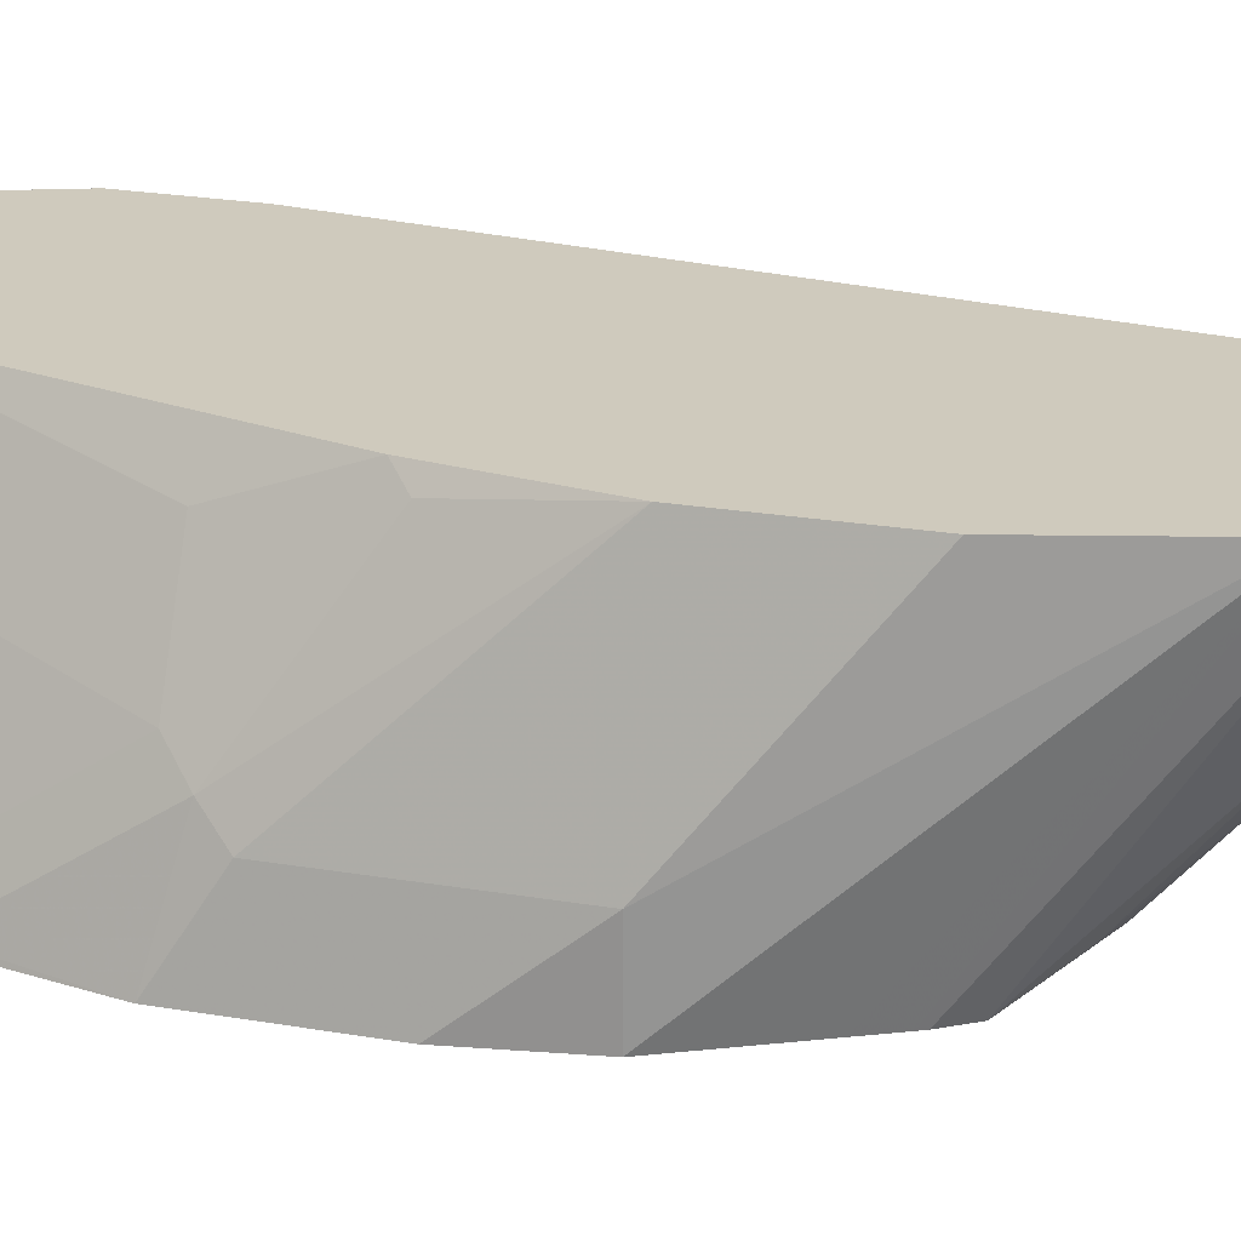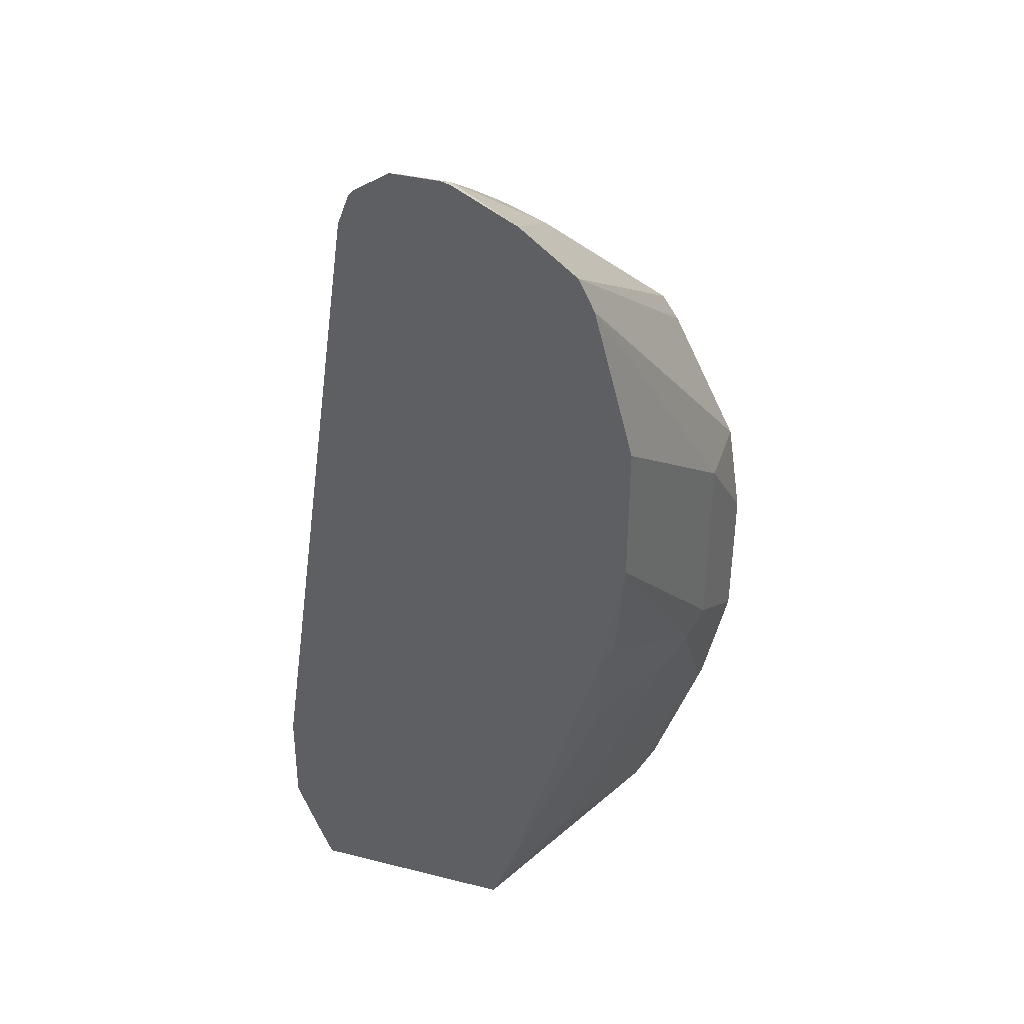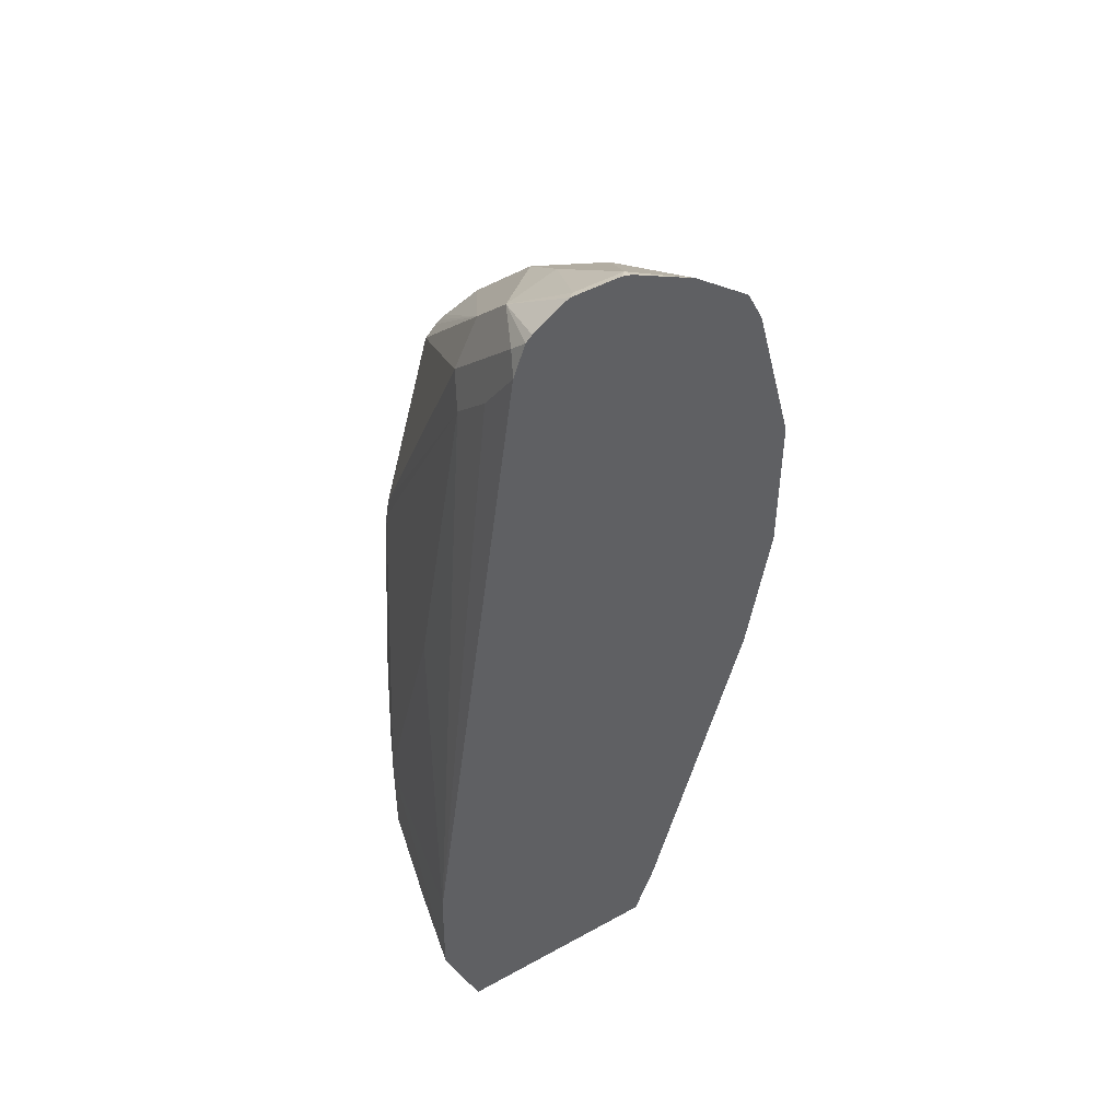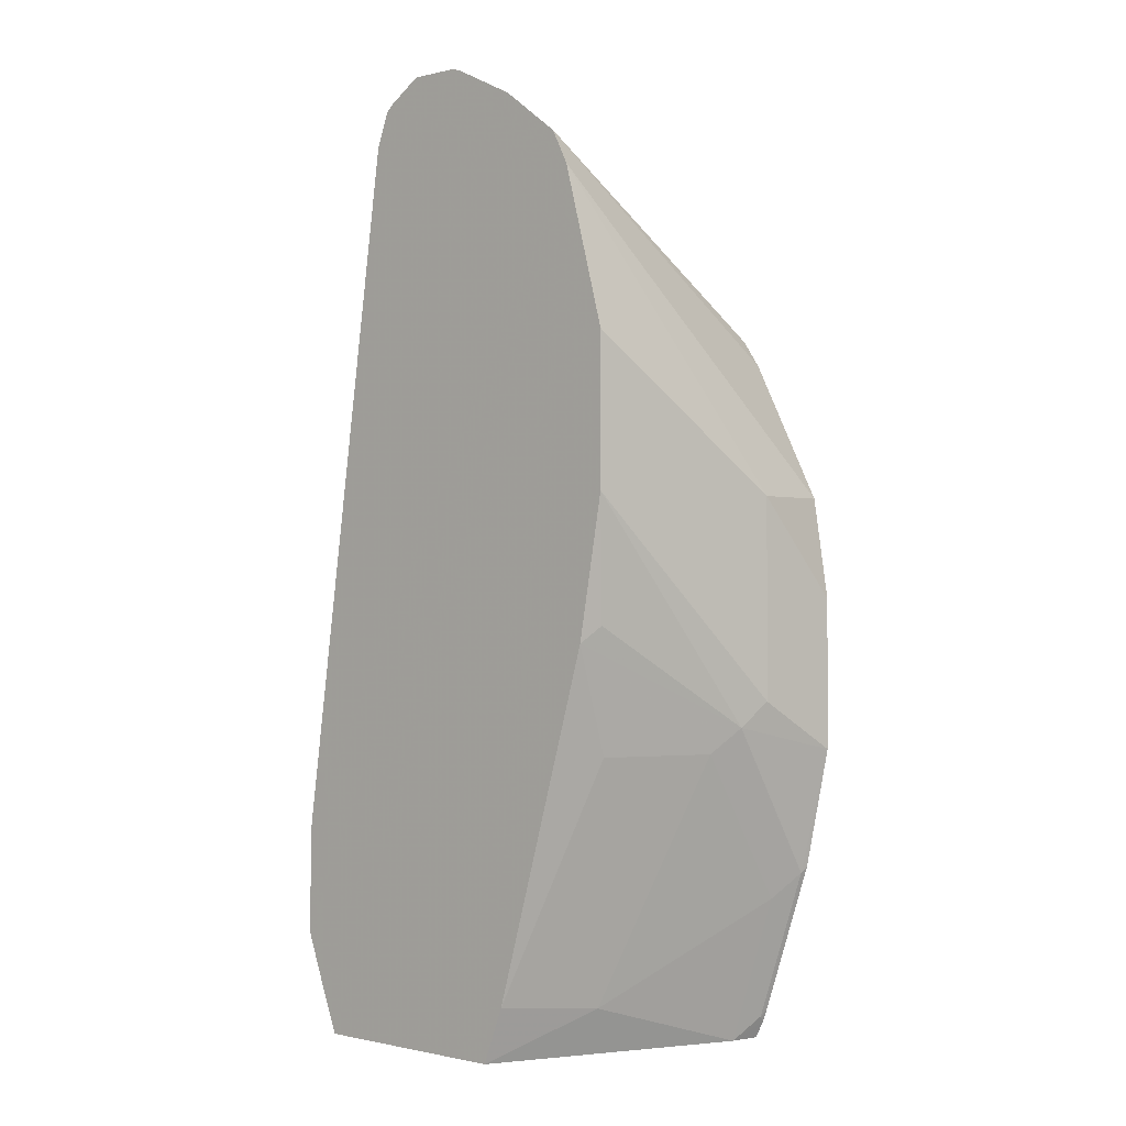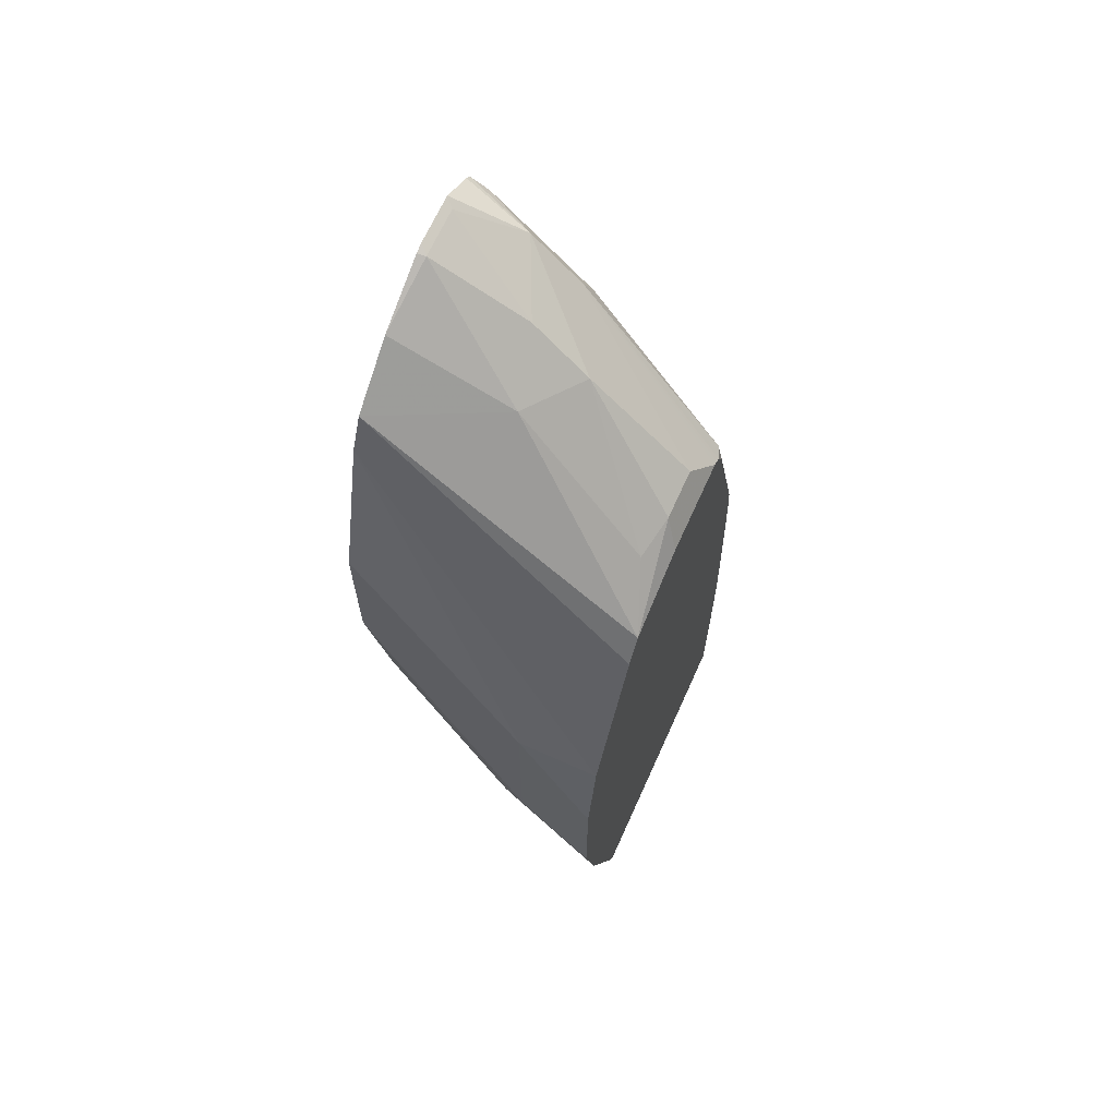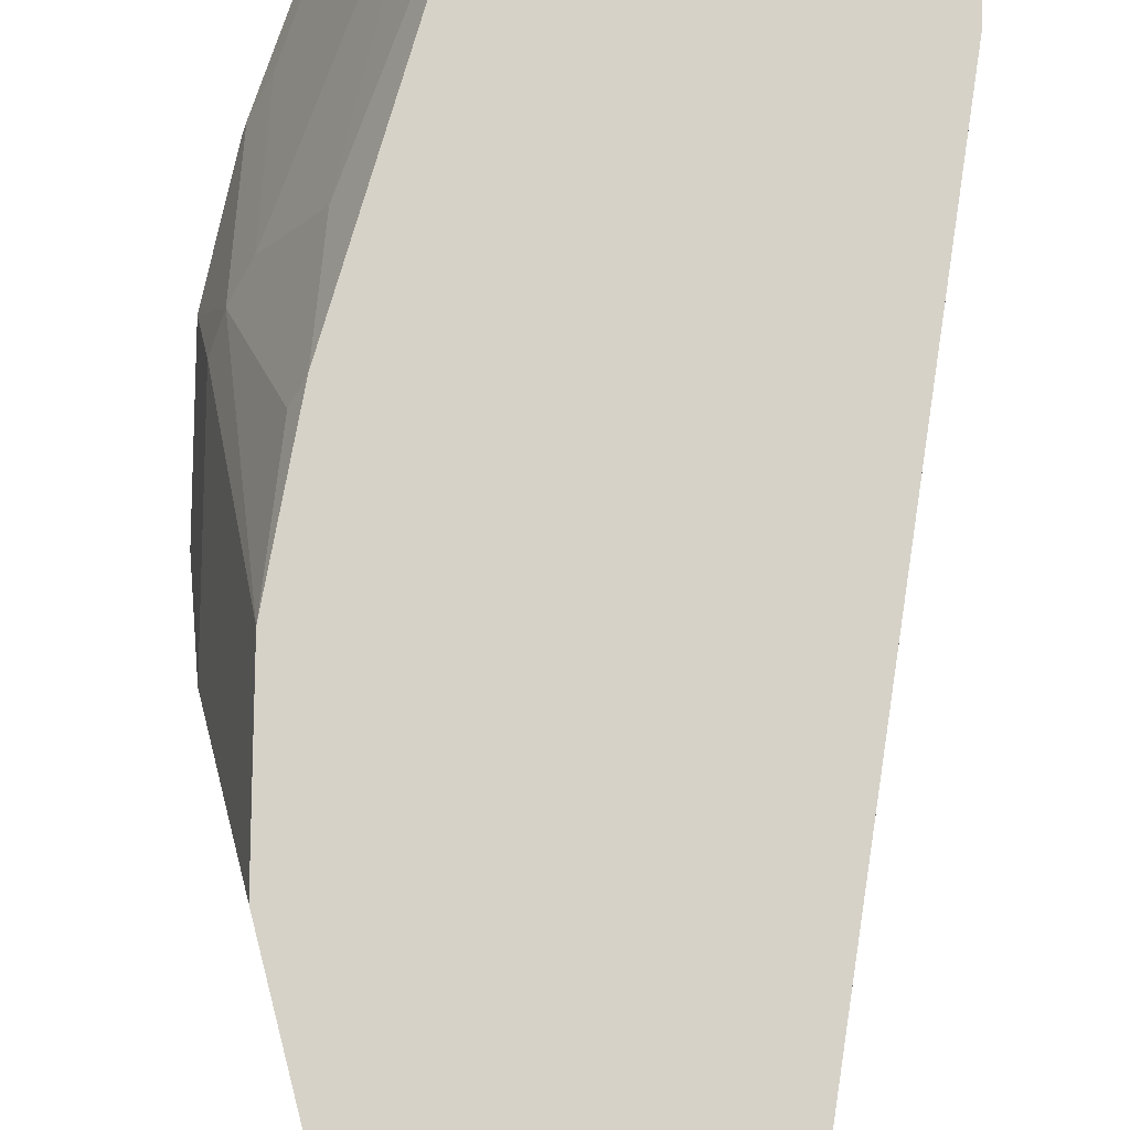
<metadata>
{"format":"obj","ext":"obj","renderer":"f3d","projection":"perspective","resolution":1024,"background":"white","views":[{"elev":23.0,"azim":106.2,"up":"+Z"},{"elev":38.6,"azim":17.5,"up":"+Y"},{"elev":47.7,"azim":-31.9,"up":"+Y"},{"elev":-0.8,"azim":41.3,"up":"+Y"},{"elev":67.0,"azim":114.2,"up":"+Y"},{"elev":78.1,"azim":-179.5,"up":"+Z"}]}
</metadata>
<code>
v -0.05334 0.05947 -0.4286
v -0.05948 0.09912 -0.4286
v -0.05948 0.09912 -0.3965
v -0.05334 3.29e-06 -0.4286
v -0.0793 0.1388 -0.4286
v -0.09588 0.2213 -0.3205
v -0.0793 0.1586 -0.3205
v -0.05948 0.01983 -0.3965
v -0.06443 0.009933 -0.3866
v -0.06443 -0.04953 -0.4262
v -0.06325 -0.04716 -0.4286
v -0.08545 0.1511 -0.4286
v -0.1025 0.2345 -0.3205
v -0.0793 0.09912 -0.3205
v -0.08427 0.04958 -0.3271
v -0.08917 0.04303 -0.3205
v -0.07186 3.29e-06 -0.3766
v -0.07186 -0.05946 -0.4163
v -0.09123 -0.1183 -0.4169
v -0.08427 -0.109 -0.4262
v -0.08307 -0.1066 -0.4286
v -0.08683 0.1538 -0.4286
v -0.09366 0.164 -0.4286
v -0.1289 0.2279 -0.3667
v -0.1256 0.2521 -0.3205
v -0.1288 -0.09573 -0.3205
v -0.0917 3.29e-06 -0.337
v -0.1115 -0.09911 -0.3568
v -0.08831 -0.1183 -0.4286
v -0.08486 -0.1114 -0.4286
v -0.1374 -0.1183 -0.3205
v -0.1265 0.1736 -0.4286
v -0.1322 0.185 -0.4229
v -0.1156 0.1817 -0.4196
v -0.152 0.2246 -0.3833
v -0.1553 0.2412 -0.3601
v -0.152 0.2643 -0.3238
v -0.1513 0.265 -0.3205
v -0.2011 -0.1183 -0.4286
v -0.2217 -0.1183 -0.3205
v -0.1634 0.1736 -0.4286
v -0.152 0.185 -0.4229
v -0.1834 0.2279 -0.3667
v -0.1834 0.2478 -0.3469
v -0.1718 0.2643 -0.3238
v -0.1552 0.2659 -0.3205
v -0.2054 -0.1183 -0.4169
v -0.2181 -0.07929 -0.3965
v -0.2114 -0.07929 -0.4097
v -0.2048 -0.07929 -0.4229
v -0.202 -0.07929 -0.4286
v -0.2181 -0.1183 -0.3766
v -0.2279 -0.1024 -0.3205
v -0.1656 0.1722 -0.4286
v -0.1933 0.2081 -0.3667
v -0.1933 0.2478 -0.3271
v -0.1675 0.1709 -0.4286
v -0.1734 0.1685 -0.4262
v -0.1916 0.2543 -0.3205
v -0.1891 0.2568 -0.3205
v -0.175 0.2659 -0.3205
v -0.2179 -0.1183 -0.3773
v -0.2367 -0.0785 -0.3205
v -0.2181 -0.03964 -0.3965
v -0.2114 -0.03964 -0.4097
v -0.2048 -0.03964 -0.4229
v -0.202 -0.0311 -0.4286
v -0.1941 0.08749 -0.4286
v -0.1982 0.1982 -0.3568
v -0.1965 0.2412 -0.3205
v -0.1982 0.2181 -0.337
v -0.1723 0.1613 -0.4286
v -0.2362 -0.03626 -0.3205
v -0.2131 -0.02971 -0.4064
v -0.2131 0.0694 -0.3667
v -0.1955 0.07929 -0.4286
v -0.2011 -0.00752 -0.4286
v -0.1982 0.03965 -0.4286
f 36 45 37
f 36 44 45
f 37 45 61
f 37 61 46
f 37 46 38
f 39 47 48
f 39 48 49
f 41 54 43
f 39 50 51
f 40 53 52
f 41 43 42
f 43 55 56
f 43 56 44
f 35 42 43
f 43 54 57
f 39 49 50
f 35 44 36
f 24 36 37
f 33 35 34
f 43 57 58
f 19 39 29
f 20 30 21
f 23 32 33
f 23 33 34
f 23 34 24
f 24 35 36
f 24 37 25
f 24 34 35
f 25 37 38
f 26 31 28
f 26 28 27
f 32 41 42
f 32 42 33
f 33 42 35
f 35 43 44
f 43 58 55
f 64 74 65
f 44 59 60
f 58 72 68
f 63 73 64
f 64 73 75
f 64 75 76
f 64 76 74
f 74 78 77
f 66 74 67
f 67 74 77
f 68 76 69
f 69 76 75
f 69 75 73
f 69 73 71
f 70 71 73
f 74 76 78
f 19 47 39
f 57 72 58
f 56 71 70
f 56 69 71
f 56 70 59
f 44 60 61
f 44 61 45
f 47 62 48
f 48 62 63
f 48 63 64
f 48 64 65
f 48 65 49
f 44 56 59
f 49 65 66
f 50 66 67
f 50 67 51
f 52 53 63
f 52 63 62
f 55 58 68
f 55 68 69
f 55 69 56
f 49 66 50
f 19 62 47
f 65 74 66
f 19 40 52
f 1 23 22
f 1 22 12
f 1 12 5
f 1 5 2
f 2 5 6
f 2 6 3
f 3 6 7
f 3 7 14
f 3 14 8
f 4 8 9
f 4 9 10
f 4 10 11
f 5 12 6
f 6 13 25
f 6 25 38
f 1 32 23
f 1 41 32
f 1 54 41
f 1 57 54
f 19 52 62
f 1 2 3
f 1 8 4
f 1 4 11
f 1 11 21
f 1 21 30
f 1 30 29
f 6 38 46
f 1 29 39
f 1 51 67
f 1 67 77
f 1 77 78
f 1 78 76
f 1 76 68
f 1 68 72
f 1 72 57
f 1 39 51
f 6 46 61
f 1 3 8
f 6 60 59
f 10 21 11
f 12 22 13
f 13 23 24
f 13 24 25
f 13 22 23
f 14 16 15
f 16 26 27
f 16 27 17
f 17 27 28
f 17 28 18
f 18 28 19
f 19 29 30
f 19 30 20
f 19 31 40
f 6 61 60
f 10 20 21
f 10 19 20
f 19 28 31
f 9 18 10
f 10 18 19
f 6 70 73
f 6 73 63
f 6 63 53
f 6 53 40
f 6 40 31
f 6 31 26
f 6 26 16
f 6 59 70
f 6 14 7
f 6 12 13
f 8 14 9
f 9 14 15
f 9 15 16
f 9 16 17
f 6 16 14
f 9 17 18

</code>
